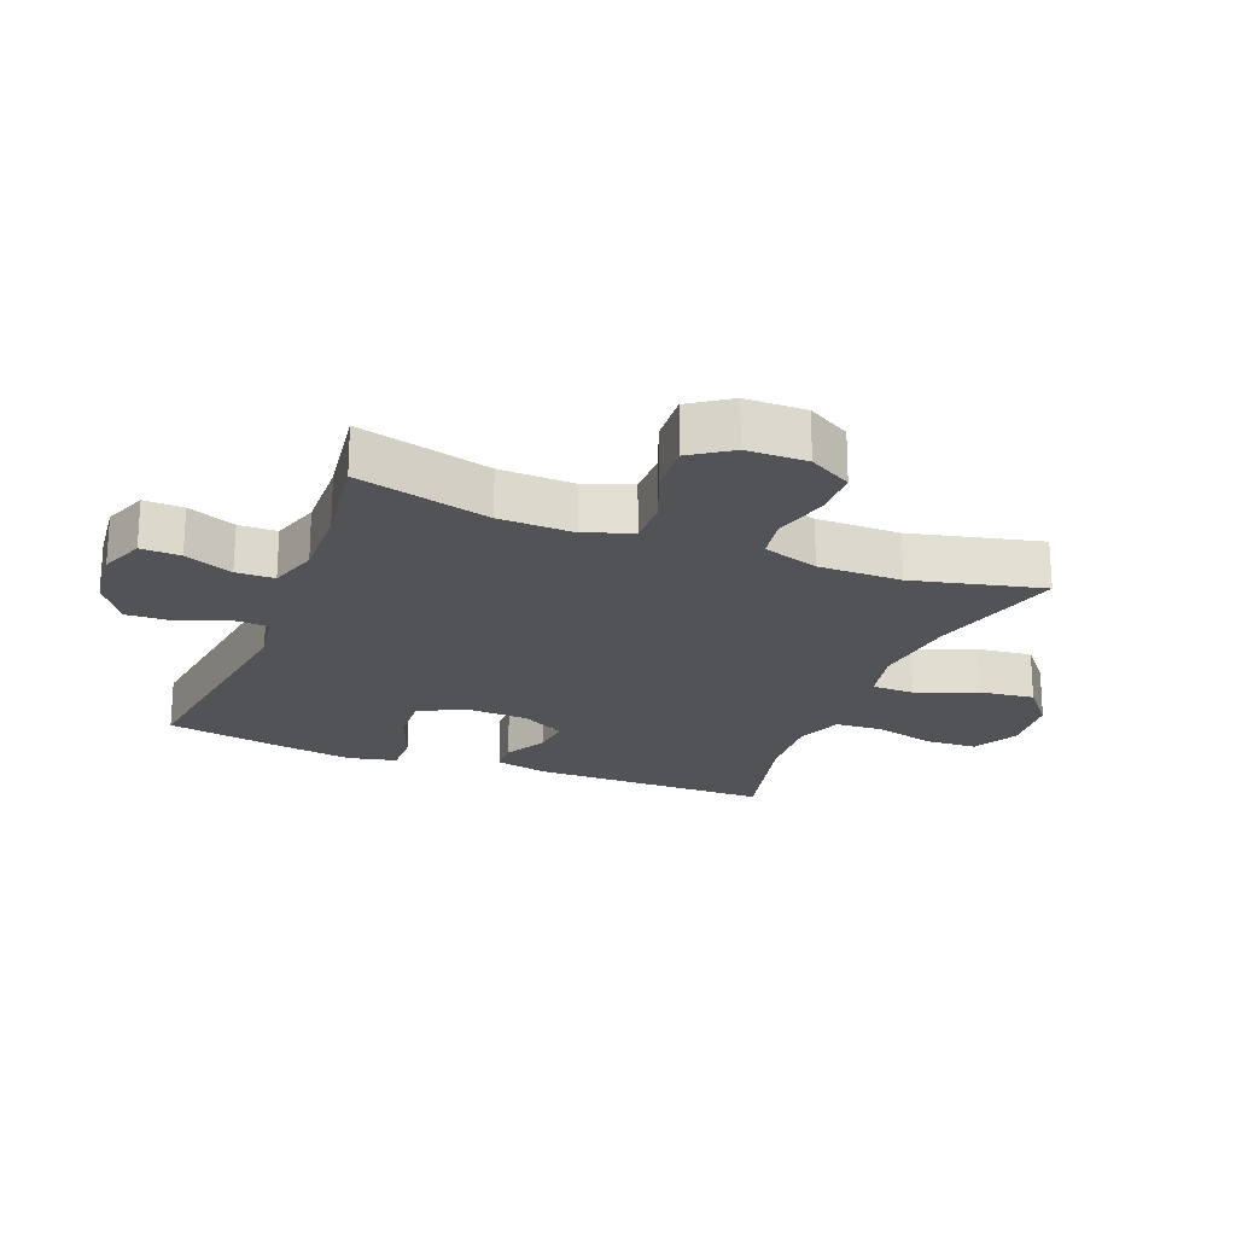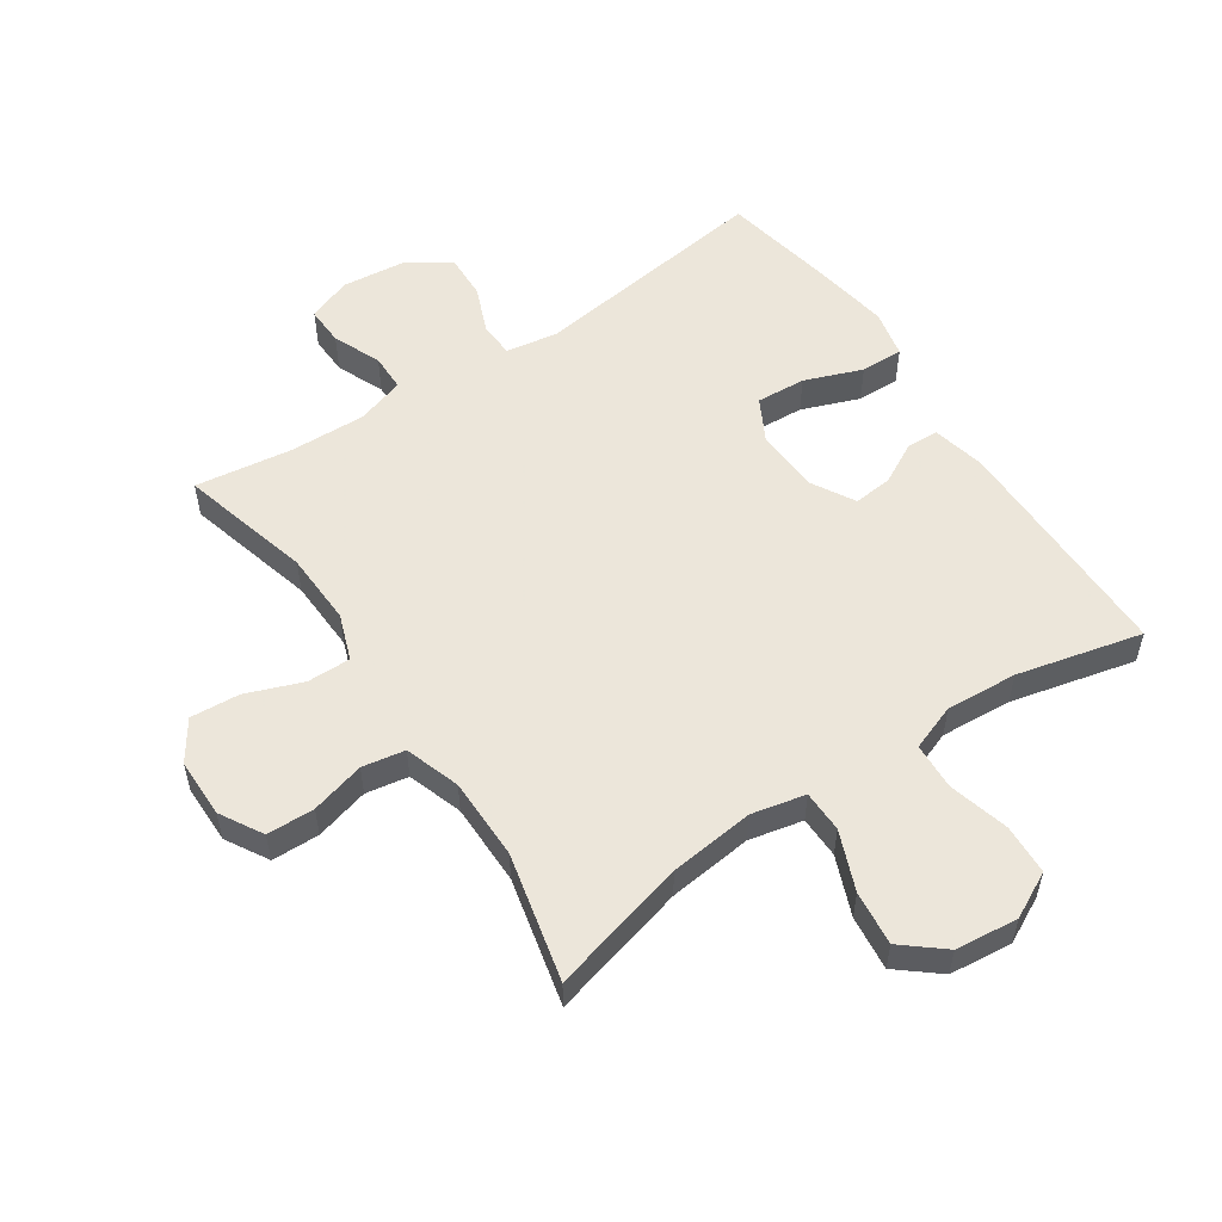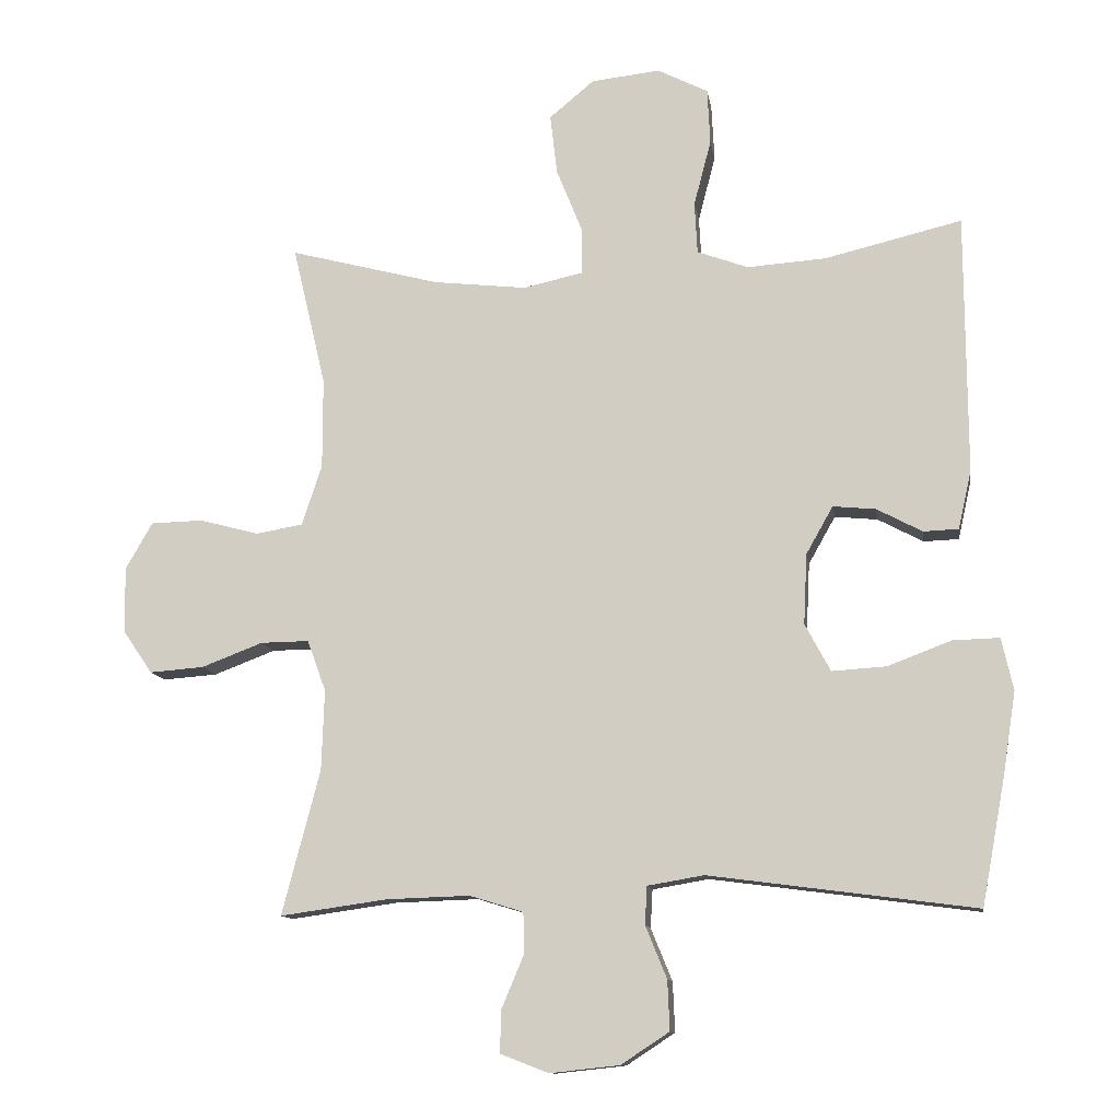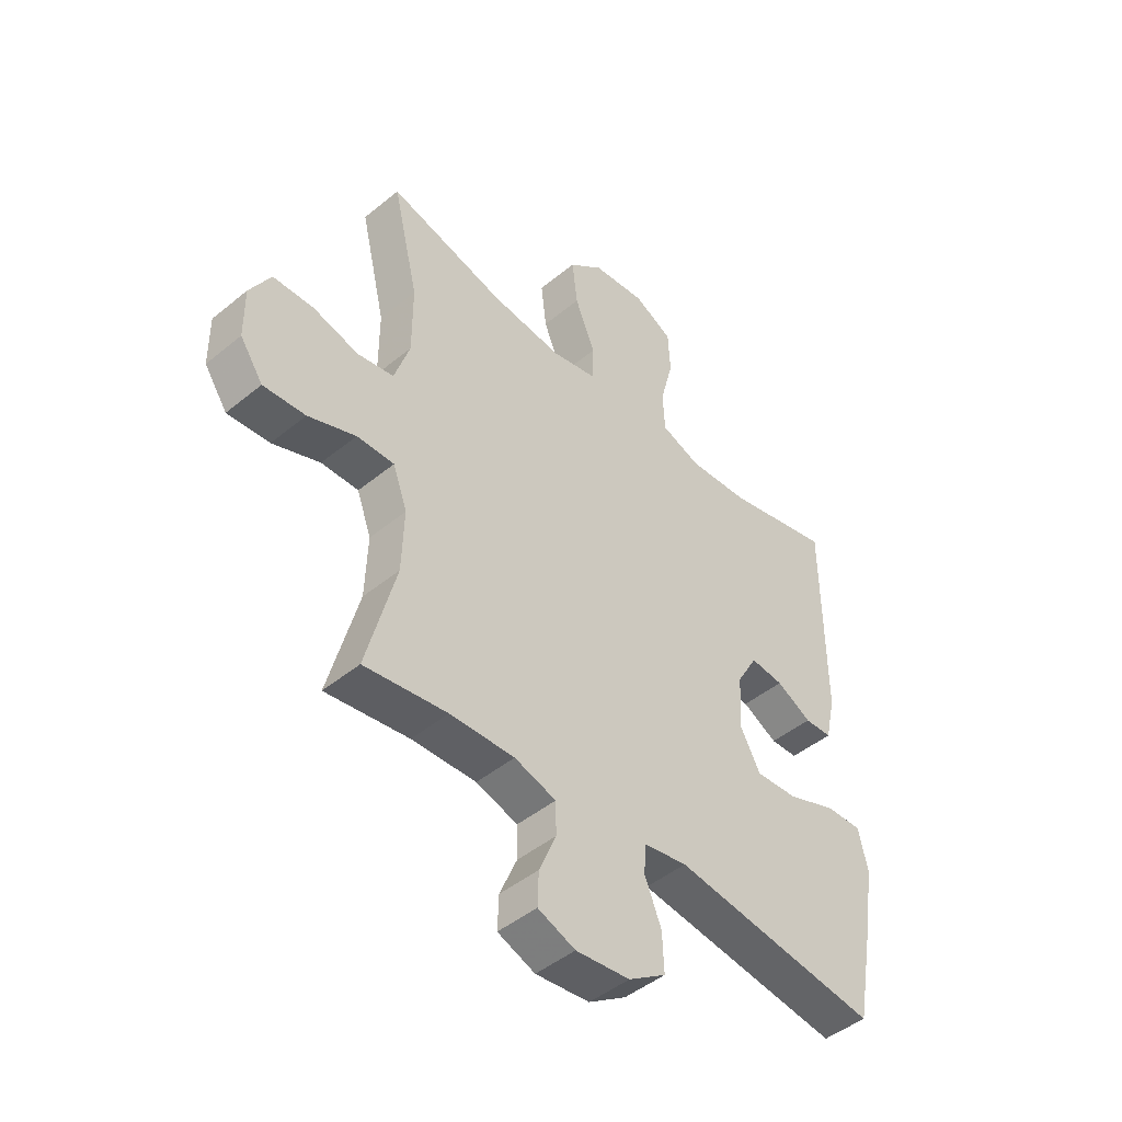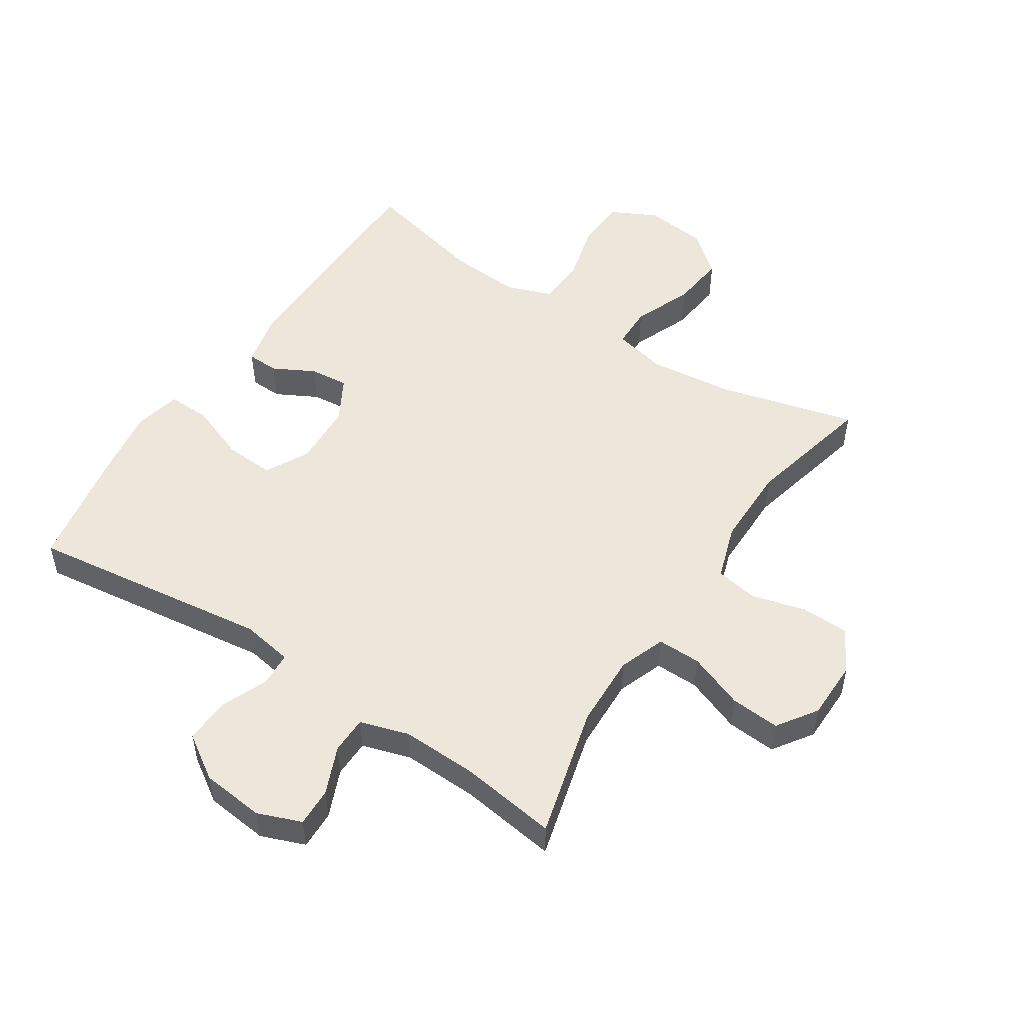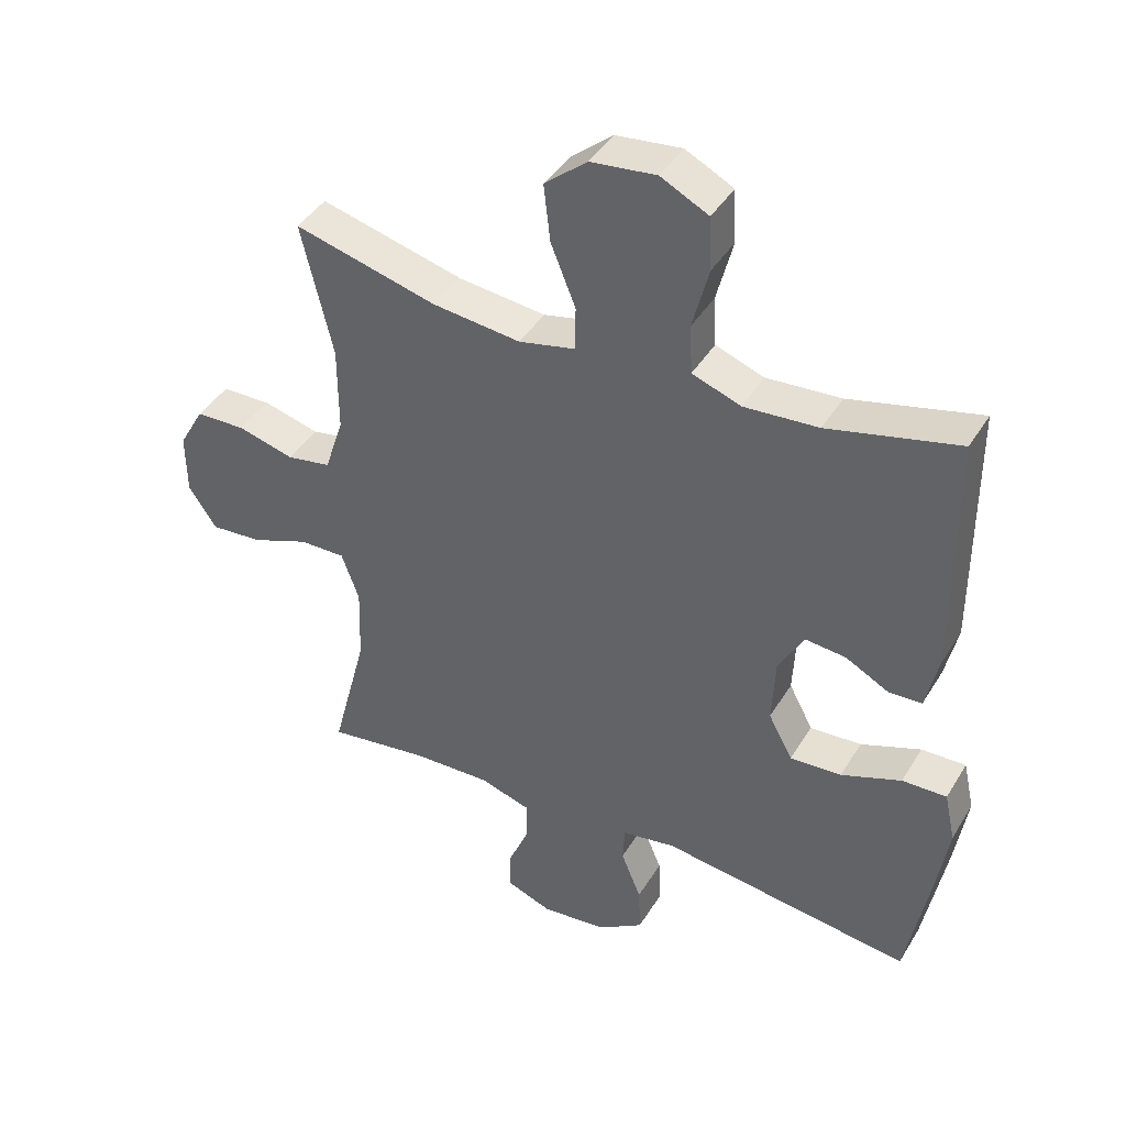
<metadata>
{"format":"obj","ext":"obj","renderer":"f3d","projection":"perspective","resolution":1024,"background":"white","views":[{"elev":-21.7,"azim":-111.5,"up":"+Y"},{"elev":54.6,"azim":-34.0,"up":"+Y"},{"elev":-11.6,"azim":8.5,"up":"+Z"},{"elev":-46.4,"azim":-46.9,"up":"+Z"},{"elev":51.4,"azim":-146.8,"up":"+Y"},{"elev":41.8,"azim":28.9,"up":"+Z"}]}
</metadata>
<code>
v -0.5 0.07 0.5
v -0.282 0.07 0.443
v -0.147 0.07 0.428
v -0.061 0.07 0.447
v -0.06 0.07 0.514
v -0.098 0.07 0.608
v -0.108 0.07 0.695
v -0.043 0.07 0.749
v 0.057 0.07 0.76
v 0.13 0.07 0.723
v 0.134 0.07 0.642
v 0.109 0.07 0.546
v 0.113 0.07 0.471
v 0.187 0.07 0.444
v 0.301 0.07 0.452
v 0.5 0.07 0.5
v 0.502 0.07 0.124
v 0.483 0.07 0.039
v 0.432 0.07 0.037
v 0.366 0.07 0.072
v 0.304 0.07 0.078
v 0.265 0.07 0.009
v 0.26 0.07 -0.093
v 0.297 0.07 -0.162
v 0.376 0.07 -0.157
v 0.468 0.07 -0.122
v 0.536 0.07 -0.12
v 0.553 0.07 -0.196
v 0.534 0.07 -0.317
v 0.5 0.07 -0.5
v 0.113 0.07 -0.449
v 0.031 0.07 -0.463
v 0.028 0.07 -0.518
v 0.059 0.07 -0.594
v 0.062 0.07 -0.666
v -0.008 0.07 -0.712
v -0.109 0.07 -0.723
v -0.179 0.07 -0.696
v -0.177 0.07 -0.634
v -0.145 0.07 -0.558
v -0.146 0.07 -0.498
v -0.224 0.07 -0.474
v -0.345 0.07 -0.478
v -0.5 0.07 -0.5
v -0.445 0.07 -0.29
v -0.441 0.07 -0.173
v -0.468 0.07 -0.099
v -0.538 0.07 -0.1
v -0.627 0.07 -0.134
v -0.706 0.07 -0.14
v -0.749 0.07 -0.077
v -0.75 0.07 0.018
v -0.711 0.07 0.086
v -0.635 0.07 0.088
v -0.549 0.07 0.065
v -0.481 0.07 0.077
v -0.452 0.07 0.165
v -0.452 0.07 0.296
v -0.5 0 0.5
v -0.282 0 0.443
v -0.147 0 0.428
v -0.061 0 0.447
v -0.06 0 0.514
v -0.098 0 0.608
v -0.108 0 0.695
v -0.043 0 0.749
v 0.057 0 0.76
v 0.13 0 0.723
v 0.134 0 0.642
v 0.109 0 0.546
v 0.113 0 0.471
v 0.187 0 0.444
v 0.301 0 0.452
v 0.5 0 0.5
v 0.502 0 0.124
v 0.483 0 0.039
v 0.432 0 0.037
v 0.366 0 0.072
v 0.304 0 0.078
v 0.265 0 0.009
v 0.26 0 -0.093
v 0.297 0 -0.162
v 0.376 0 -0.157
v 0.468 0 -0.122
v 0.536 0 -0.12
v 0.553 0 -0.196
v 0.534 0 -0.317
v 0.5 0 -0.5
v 0.113 0 -0.449
v 0.031 0 -0.463
v 0.028 0 -0.518
v 0.059 0 -0.594
v 0.062 0 -0.666
v -0.008 0 -0.712
v -0.109 0 -0.723
v -0.179 0 -0.696
v -0.177 0 -0.634
v -0.145 0 -0.558
v -0.146 0 -0.498
v -0.224 0 -0.474
v -0.345 0 -0.478
v -0.5 0 -0.5
v -0.445 0 -0.29
v -0.441 0 -0.173
v -0.468 0 -0.099
v -0.538 0 -0.1
v -0.627 0 -0.134
v -0.706 0 -0.14
v -0.749 0 -0.077
v -0.75 0 0.018
v -0.711 0 0.086
v -0.635 0 0.088
v -0.549 0 0.065
v -0.481 0 0.077
v -0.452 0 0.165
v -0.452 0 0.296
f 53 54 55
f 52 53 55
f 51 52 55
f 50 51 55
f 49 50 55
f 48 49 55
f 47 48 55 56
f 46 47 56 57
f 43 44 45
f 42 43 45 46
f 46 57 58
f 42 46 58
f 41 42 58
f 38 39 40
f 37 38 40
f 36 37 40
f 35 36 40
f 34 35 40
f 33 34 40
f 32 33 40 41
f 29 30 31
f 28 29 31
f 27 28 31
f 26 27 31
f 25 26 31
f 24 25 31 32
f 58 1 2
f 41 58 2
f 32 41 2
f 24 32 2
f 23 24 2
f 18 19 20
f 17 18 20
f 16 17 20
f 15 16 20
f 14 15 20 21
f 13 14 21 22
f 10 11 12
f 9 10 12
f 8 9 12
f 7 8 12
f 6 7 12
f 5 6 12
f 4 5 12 13
f 13 22 23
f 4 13 23
f 3 4 23
f 2 3 23
f 113 112 111
f 113 111 110
f 113 110 109
f 113 109 108
f 113 108 107
f 113 107 106
f 114 113 106 105
f 115 114 105 104
f 103 102 101
f 104 103 101 100
f 116 115 104
f 116 104 100
f 116 100 99
f 98 97 96
f 98 96 95
f 98 95 94
f 98 94 93
f 98 93 92
f 98 92 91
f 99 98 91 90
f 89 88 87
f 89 87 86
f 89 86 85
f 89 85 84
f 89 84 83
f 90 89 83 82
f 60 59 116
f 60 116 99
f 60 99 90
f 60 90 82
f 60 82 81
f 78 77 76
f 78 76 75
f 78 75 74
f 78 74 73
f 79 78 73 72
f 80 79 72 71
f 70 69 68
f 70 68 67
f 70 67 66
f 70 66 65
f 70 65 64
f 70 64 63
f 71 70 63 62
f 81 80 71
f 81 71 62
f 81 62 61
f 81 61 60
f 1 59 60 2
f 2 60 61 3
f 3 61 62 4
f 4 62 63 5
f 5 63 64 6
f 6 64 65 7
f 7 65 66 8
f 8 66 67 9
f 9 67 68 10
f 10 68 69 11
f 11 69 70 12
f 12 70 71 13
f 13 71 72 14
f 14 72 73 15
f 15 73 74 16
f 16 74 75 17
f 17 75 76 18
f 18 76 77 19
f 19 77 78 20
f 20 78 79 21
f 21 79 80 22
f 22 80 81 23
f 23 81 82 24
f 24 82 83 25
f 25 83 84 26
f 26 84 85 27
f 27 85 86 28
f 28 86 87 29
f 29 87 88 30
f 30 88 89 31
f 31 89 90 32
f 32 90 91 33
f 33 91 92 34
f 34 92 93 35
f 35 93 94 36
f 36 94 95 37
f 37 95 96 38
f 38 96 97 39
f 39 97 98 40
f 40 98 99 41
f 41 99 100 42
f 42 100 101 43
f 43 101 102 44
f 44 102 103 45
f 45 103 104 46
f 46 104 105 47
f 47 105 106 48
f 48 106 107 49
f 49 107 108 50
f 50 108 109 51
f 51 109 110 52
f 52 110 111 53
f 53 111 112 54
f 54 112 113 55
f 55 113 114 56
f 56 114 115 57
f 57 115 116 58
f 58 116 59 1

</code>
